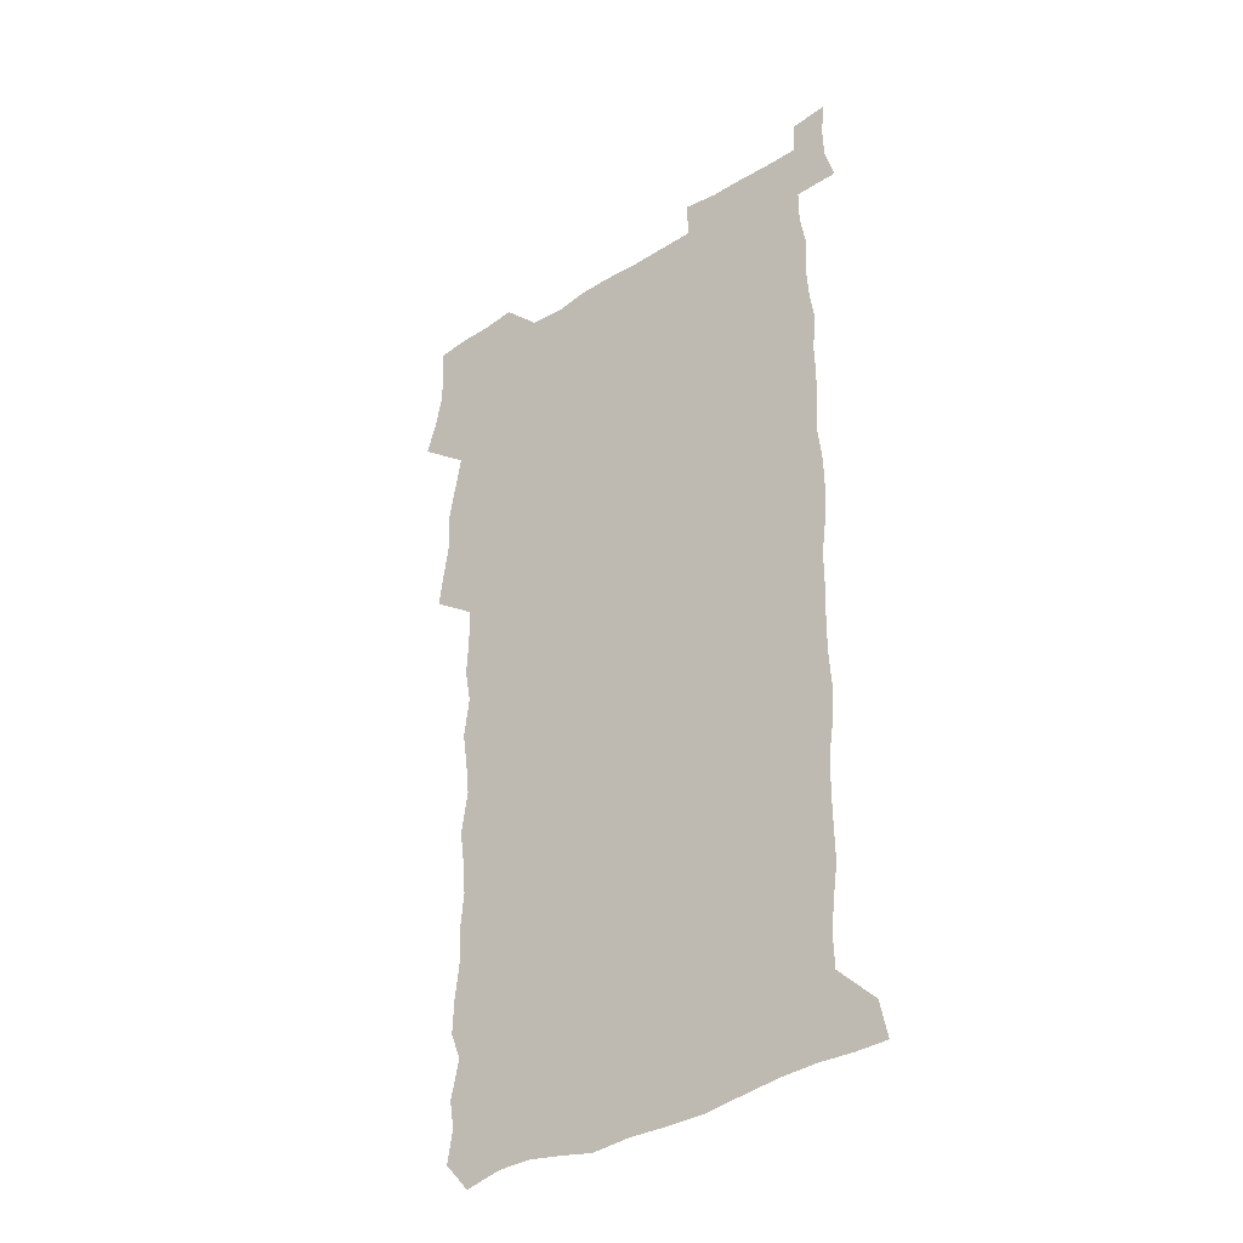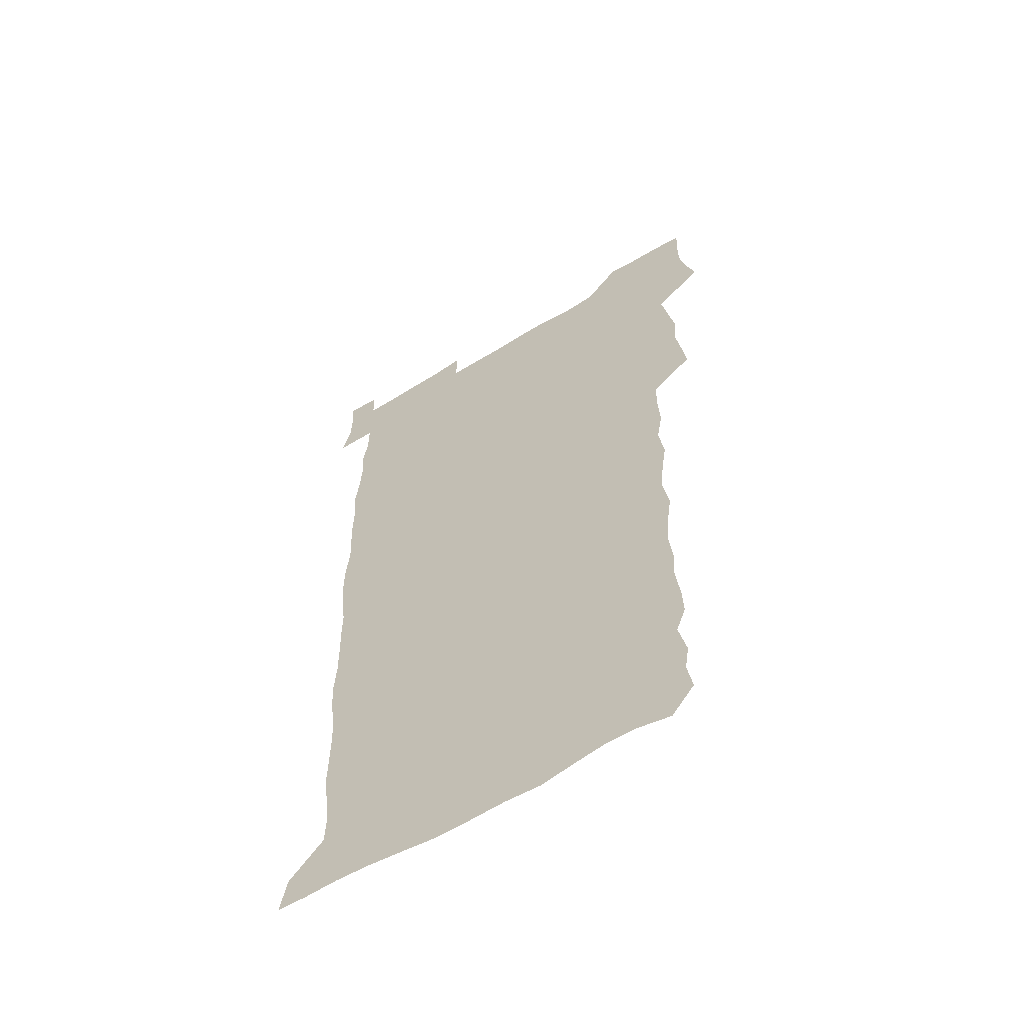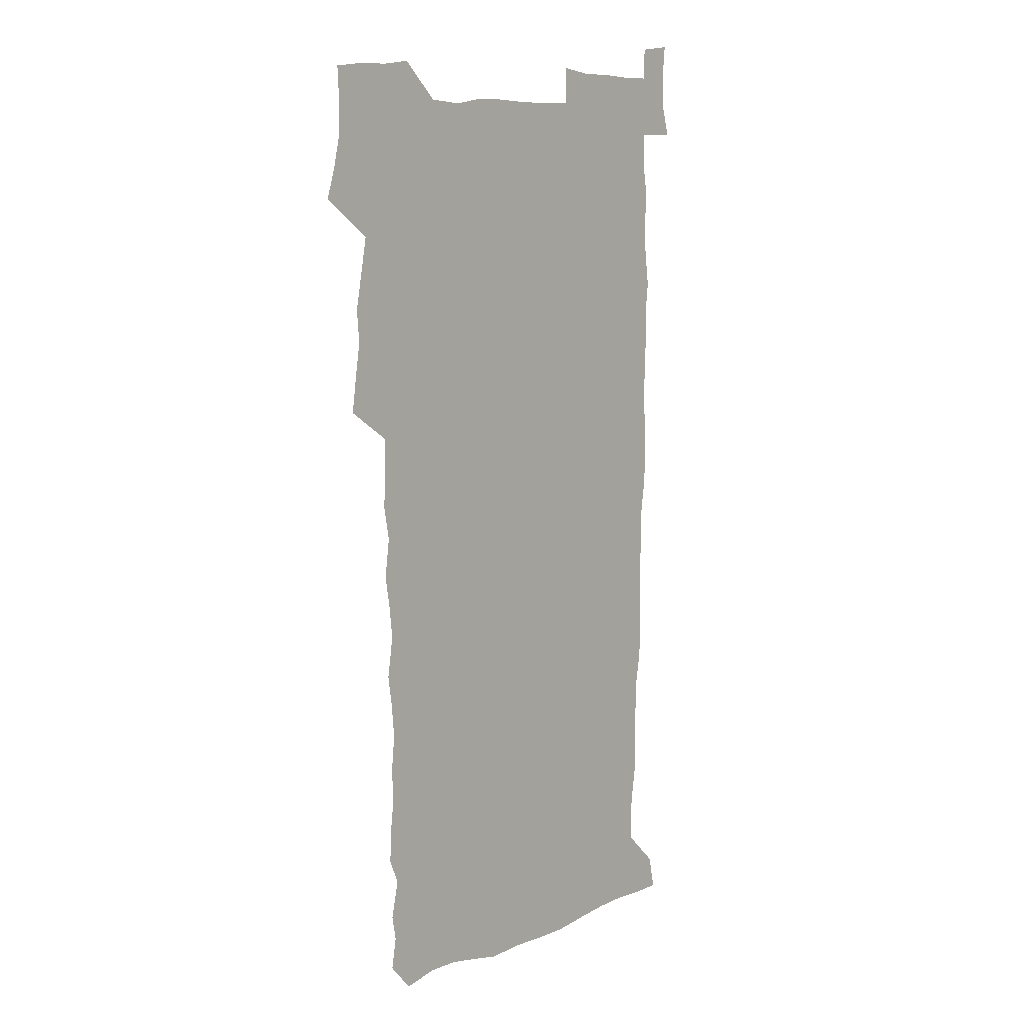
<metadata>
{"format":"obj","ext":"obj","renderer":"f3d","projection":"perspective","resolution":1024,"background":"white","views":[{"elev":-36.7,"azim":39.2,"up":"+Y"},{"elev":-60.1,"azim":-148.0,"up":"+Y"},{"elev":10.1,"azim":-46.5,"up":"+Y"}]}
</metadata>
<code>
v 458.5 527.5 0
v 462.7 541.4 0
v 465.9 555.8 0
v 466.1 570.3 0
v 465.4 585.4 0
v 471.6 430.9 0
v 473.7 446.5 0
v 476.2 462.5 0
v 474.9 477.5 0
v 477.9 493.6 0
v 480.9 510.1 0
v 481.3 524.9 0
v 478.6 540.3 0
v 483.6 554 0
v 481.7 569.4 0
v 479.4 586.9 0
v 492.4 156.9 0
v 494.7 171.2 0
v 492.7 183.1 0
v 496.4 199.9 0
v 491.8 211.3 0
v 492.4 225.9 0
v 494.3 241.9 0
v 493.5 256.4 0
v 495.1 273.3 0
v 493.9 288.6 0
v 491.8 303 0
v 494.7 322 0
v 493 337 0
v 490.8 351.6 0
v 493.1 369.4 0
v 490.5 384.6 0
v 491.2 401.1 0
v 491.2 417 0
v 494.3 434 0
v 494 449 0
v 495.8 464.5 0
v 495.8 479.4 0
v 495.5 494.4 0
v 497.6 509.9 0
v 497.5 524.8 0
v 498.3 539.4 0
v 497.3 554.7 0
v 495.7 570.3 0
v 493.8 587 0
v 503.2 144.1 0
v 509.8 162.4 0
v 513.8 178.8 0
v 511.9 191.2 0
v 513.4 206.5 0
v 513.5 221.2 0
v 515.7 237.7 0
v 516.1 252.8 0
v 515.4 267.2 0
v 513.8 281.1 0
v 513.2 296.1 0
v 510.3 309.8 0
v 511.1 326.1 0
v 511.6 342.2 0
v 511 357.6 0
v 511.3 373.5 0
v 512.5 389.7 0
v 512.7 404.8 0
v 509.5 419.4 0
v 510.9 435.2 0
v 512.3 450.7 0
v 512.2 465.3 0
v 510.4 480 0
v 512.6 495 0
v 513 509.9 0
v 513.7 524.4 0
v 513.1 539.3 0
v 511.8 554.7 0
v 510.2 570.2 0
v 507.5 588.7 0
v 519.3 147.5 0
v 524.2 163.9 0
v 528.7 182.2 0
v 527.8 195 0
v 529.6 211.2 0
v 530.8 226.8 0
v 531 241.6 0
v 531.2 256.5 0
v 530.8 271.1 0
v 530 285.5 0
v 529.3 300.2 0
v 529.1 315.5 0
v 529.1 330.8 0
v 528.7 345.8 0
v 528 360.6 0
v 527.9 375.9 0
v 528 391.3 0
v 527.8 406.3 0
v 527.2 421.3 0
v 527.3 436.4 0
v 526.7 451.1 0
v 527.1 465.9 0
v 529.7 481.2 0
v 528.6 495.5 0
v 528.6 510 0
v 528.5 524.4 0
v 528.6 538.7 0
v 527.1 554 0
v 523.9 571.8 0
v 534.1 147.3 0
v 539.4 165.6 0
v 542.2 182.8 0
v 545.2 200.7 0
v 545.6 215.3 0
v 545.9 230 0
v 545.9 244.5 0
v 545.4 258.6 0
v 545 273 0
v 544.8 287.9 0
v 544.3 302.6 0
v 544.6 318.1 0
v 543.7 332.2 0
v 543.4 347.2 0
v 543.1 362 0
v 543.7 377.8 0
v 542.8 392.1 0
v 544.2 408.2 0
v 543.4 422.5 0
v 543.6 437.4 0
v 543.9 452.2 0
v 543.9 466.8 0
v 543.7 481.3 0
v 543.5 495.6 0
v 543.5 509.9 0
v 543 524.3 0
v 544.1 538.1 0
v 541.7 554.6 0
v 540 570.3 0
v 548.7 144.6 0
v 553.2 163.6 0
v 557.1 184.6 0
v 559.3 202.6 0
v 559.6 216.7 0
v 560.2 232 0
v 559.7 245.7 0
v 559.7 260.4 0
v 559.4 274.8 0
v 558.8 289 0
v 559 304.5 0
v 558.2 318.5 0
v 558.3 333.6 0
v 558 348.4 0
v 557.2 362.1 0
v 558 378.4 0
v 557.8 393.1 0
v 558.4 408.5 0
v 558.2 423 0
v 557.8 437.4 0
v 558.3 452.4 0
v 558.3 466.8 0
v 558.2 481.3 0
v 558.1 495.7 0
v 558.1 510 0
v 557.8 524.3 0
v 558.1 538.1 0
v 556.9 553.5 0
v 554.3 572.8 0
v 563.6 141.4 0
v 569.5 166.9 0
v 571.1 183.7 0
v 572.5 201.7 0
v 573.9 219.6 0
v 574 233.1 0
v 573.5 246.5 0
v 573.5 260.9 0
v 573.4 275.8 0
v 573.2 290.4 0
v 573 305.2 0
v 573 320.3 0
v 572.7 334.7 0
v 571.7 348.5 0
v 572.9 364.9 0
v 573 379.9 0
v 572.8 394.1 0
v 572.8 408.8 0
v 572.6 423.3 0
v 572.6 437.9 0
v 573 452.8 0
v 572.4 467.1 0
v 572.5 481.5 0
v 572.8 495.9 0
v 572.6 510.1 0
v 572.4 524.5 0
v 572.2 538.9 0
v 571.3 554.5 0
v 569.5 572.7 0
v 580.7 142.4 0
v 584.4 167.4 0
v 585.8 184.9 0
v 586.5 202.1 0
v 587 217.5 0
v 587.2 233.2 0
v 587.3 246.9 0
v 587.2 260.7 0
v 587.3 277 0
v 586.9 290.4 0
v 587 305.9 0
v 586.9 320.2 0
v 587 335.8 0
v 586.7 350 0
v 586.9 365 0
v 586.8 379.1 0
v 587 394.3 0
v 586.9 408.8 0
v 586.9 423.4 0
v 586.8 437.7 0
v 586.9 452.7 0
v 587.1 467.2 0
v 586.9 481.6 0
v 586.9 495.9 0
v 587.1 510.2 0
v 586.9 524.5 0
v 586.7 539 0
v 586.1 554.6 0
v 585.1 571.7 0
v 597.5 141.6 0
v 599.2 165.7 0
v 600.1 186.3 0
v 600.4 201.6 0
v 600.5 216.8 0
v 600.2 233.6 0
v 601.1 245.7 0
v 601 260.3 0
v 600.9 276.7 0
v 600.8 290.8 0
v 600.9 305.1 0
v 600.8 319.8 0
v 600.7 336.6 0
v 600.8 350 0
v 601 365.6 0
v 601 380 0
v 601.1 394.1 0
v 601.1 408.8 0
v 601.1 423.2 0
v 601 437.7 0
v 601.2 452.9 0
v 601.2 467.2 0
v 601.2 481.6 0
v 601.2 496 0
v 601.3 510.4 0
v 601.3 524.5 0
v 601.2 538.5 0
v 600.8 555.6 0
v 600.5 571.7 0
v 614.3 141.5 0
v 614.3 163.3 0
v 614.2 185 0
v 614.3 202.2 0
v 614.4 216.1 0
v 614.3 231.4 0
v 614.5 247 0
v 614.6 260 0
v 614.4 276.8 0
v 614.5 290.8 0
v 614.9 304.8 0
v 614.8 320.1 0
v 614.8 335.3 0
v 614.8 350.9 0
v 615 365 0
v 615.4 379 0
v 615.2 394.3 0
v 615.4 408.5 0
v 615.4 423.1 0
v 615.3 438.1 0
v 615.5 452.6 0
v 615.5 467.1 0
v 615.6 481.5 0
v 616 496.1 0
v 615.7 510.7 0
v 615.7 525 0
v 615.6 539.3 0
v 615.8 554.6 0
v 615.6 571.7 0
v 615.6 588.8 0
v 630.6 143.4 0
v 629.1 167.8 0
v 628.9 182.7 0
v 627.6 202.1 0
v 628.1 215.8 0
v 628.5 229.8 0
v 628.2 245.6 0
v 628.2 260.9 0
v 628.4 275.4 0
v 628.9 289.1 0
v 628.9 304.2 0
v 628.9 319.4 0
v 628.7 335.1 0
v 628.6 350.2 0
v 628.9 364.6 0
v 629.5 378.8 0
v 629.6 393.6 0
v 629.5 408.3 0
v 629.9 422.7 0
v 630.6 437 0
v 629.8 452.5 0
v 629.6 467 0
v 630.1 481.4 0
v 630.3 496.1 0
v 630.4 510.7 0
v 630.3 525.2 0
v 630.3 539.8 0
v 630.4 554.5 0
v 630.8 569.9 0
v 631 586.4 0
v 646.7 145.1 0
v 643.6 167.1 0
v 643 182.5 0
v 642.5 198.5 0
v 642.5 213.3 0
v 642.5 228.2 0
v 642.1 244 0
v 643.8 257.4 0
v 642.7 273.8 0
v 642.1 290 0
v 642.5 303.9 0
v 643.4 318 0
v 643.3 333.3 0
v 644.9 347.3 0
v 643.6 363.3 0
v 644.5 377.5 0
v 645.5 391.9 0
v 644.6 407.4 0
v 644.6 422.2 0
v 644.8 437 0
v 644.3 452.1 0
v 645.8 466.5 0
v 644.8 481.4 0
v 645.3 496 0
v 645.4 510.7 0
v 645.4 525.4 0
v 645.2 540 0
v 645.4 554.9 0
v 645.5 569.7 0
v 645.9 586.2 0
v 662 145.7 0
v 657.1 167.6 0
v 657.3 180.9 0
v 657.4 195.2 0
v 656.9 210.9 0
v 656.6 226.3 0
v 657.2 240.7 0
v 657.9 255.3 0
v 657.7 270.9 0
v 658.5 285.6 0
v 659 300.4 0
v 657.8 316.3 0
v 659.8 330.2 0
v 660.5 344.9 0
v 658.6 361.6 0
v 660 375.8 0
v 660.8 390.6 0
v 659.8 406.2 0
v 659.9 421.1 0
v 660.9 435.8 0
v 660.6 450.9 0
v 661.9 465.7 0
v 660.8 481 0
v 660.7 495.8 0
v 660.9 510.6 0
v 661.9 525.7 0
v 660.9 540.6 0
v 660.6 555.5 0
v 660.2 569.9 0
v 660.8 585.3 0
v 677.4 145 0
v 673 163.6 0
v 671.8 178 0
v 671.3 192.7 0
v 672.8 206 0
v 674.8 219.5 0
v 674.5 234.9 0
v 674.4 250.3 0
v 674.8 265.5 0
v 677 279.6 0
v 677.8 294.5 0
v 676.7 310.8 0
v 676.8 326.2 0
v 677.3 341.6 0
v 677.2 357.4 0
v 679.2 372.1 0
v 680.2 387 0
v 680 402.6 0
v 678.3 418.7 0
v 678.9 433.9 0
v 679.4 449.3 0
v 679 464.7 0
v 680.6 479.7 0
v 678.5 495.3 0
v 677.6 510.5 0
v 678.6 525.6 0
v 676 541.5 0
v 676 556.5 0
v 675.4 570.6 0
v 675.6 585.3 0
v 675.8 599.8 0
v 691.4 145.1 0
v 688.1 161.2 0
v 695.3 556.6 0
v 691.1 571.8 0
v 690.6 586 0
v 692 601.6 0
f 11 12 1
f 1 12 2
f 12 13 2
f 2 13 3
f 13 14 3
f 3 14 4
f 14 15 4
f 4 15 5
f 15 16 5
f 34 35 6
f 6 35 7
f 35 36 7
f 7 36 8
f 36 37 8
f 8 37 9
f 37 38 9
f 9 38 10
f 38 39 10
f 10 39 11
f 39 40 11
f 11 40 12
f 40 41 12
f 12 41 13
f 41 42 13
f 13 42 14
f 42 43 14
f 14 43 15
f 43 44 15
f 15 44 16
f 44 45 16
f 46 47 17
f 17 47 18
f 47 48 18
f 18 48 19
f 48 49 19
f 19 49 20
f 49 50 20
f 20 50 21
f 50 51 21
f 21 51 22
f 51 52 22
f 22 52 23
f 52 53 23
f 23 53 24
f 53 54 24
f 24 54 25
f 54 55 25
f 25 55 26
f 55 56 26
f 26 56 27
f 56 57 27
f 27 57 28
f 57 58 28
f 28 58 29
f 58 59 29
f 29 59 30
f 59 60 30
f 30 60 31
f 60 61 31
f 31 61 32
f 61 62 32
f 32 62 33
f 62 63 33
f 33 63 34
f 63 64 34
f 34 64 35
f 64 65 35
f 35 65 36
f 65 66 36
f 36 66 37
f 66 67 37
f 37 67 38
f 67 68 38
f 38 68 39
f 68 69 39
f 39 69 40
f 69 70 40
f 40 70 41
f 70 71 41
f 41 71 42
f 71 72 42
f 42 72 43
f 72 73 43
f 43 73 44
f 73 74 44
f 44 74 45
f 74 75 45
f 46 76 47
f 76 77 47
f 47 77 48
f 77 78 48
f 48 78 49
f 78 79 49
f 49 79 50
f 79 80 50
f 50 80 51
f 80 81 51
f 51 81 52
f 81 82 52
f 52 82 53
f 82 83 53
f 53 83 54
f 83 84 54
f 54 84 55
f 84 85 55
f 55 85 56
f 85 86 56
f 56 86 57
f 86 87 57
f 57 87 58
f 87 88 58
f 58 88 59
f 88 89 59
f 59 89 60
f 89 90 60
f 60 90 61
f 90 91 61
f 61 91 62
f 91 92 62
f 62 92 63
f 92 93 63
f 63 93 64
f 93 94 64
f 64 94 65
f 94 95 65
f 65 95 66
f 95 96 66
f 66 96 67
f 96 97 67
f 67 97 68
f 97 98 68
f 68 98 69
f 98 99 69
f 69 99 70
f 99 100 70
f 70 100 71
f 100 101 71
f 71 101 72
f 101 102 72
f 72 102 73
f 102 103 73
f 73 103 74
f 103 104 74
f 74 104 75
f 76 105 77
f 105 106 77
f 77 106 78
f 106 107 78
f 78 107 79
f 107 108 79
f 79 108 80
f 108 109 80
f 80 109 81
f 109 110 81
f 81 110 82
f 110 111 82
f 82 111 83
f 111 112 83
f 83 112 84
f 112 113 84
f 84 113 85
f 113 114 85
f 85 114 86
f 114 115 86
f 86 115 87
f 115 116 87
f 87 116 88
f 116 117 88
f 88 117 89
f 117 118 89
f 89 118 90
f 118 119 90
f 90 119 91
f 119 120 91
f 91 120 92
f 120 121 92
f 92 121 93
f 121 122 93
f 93 122 94
f 122 123 94
f 94 123 95
f 123 124 95
f 95 124 96
f 124 125 96
f 96 125 97
f 125 126 97
f 97 126 98
f 126 127 98
f 98 127 99
f 127 128 99
f 99 128 100
f 128 129 100
f 100 129 101
f 129 130 101
f 101 130 102
f 130 131 102
f 102 131 103
f 131 132 103
f 103 132 104
f 132 133 104
f 105 134 106
f 134 135 106
f 106 135 107
f 135 136 107
f 107 136 108
f 136 137 108
f 108 137 109
f 137 138 109
f 109 138 110
f 138 139 110
f 110 139 111
f 139 140 111
f 111 140 112
f 140 141 112
f 112 141 113
f 141 142 113
f 113 142 114
f 142 143 114
f 114 143 115
f 143 144 115
f 115 144 116
f 144 145 116
f 116 145 117
f 145 146 117
f 117 146 118
f 146 147 118
f 118 147 119
f 147 148 119
f 119 148 120
f 148 149 120
f 120 149 121
f 149 150 121
f 121 150 122
f 150 151 122
f 122 151 123
f 151 152 123
f 123 152 124
f 152 153 124
f 124 153 125
f 153 154 125
f 125 154 126
f 154 155 126
f 126 155 127
f 155 156 127
f 127 156 128
f 156 157 128
f 128 157 129
f 157 158 129
f 129 158 130
f 158 159 130
f 130 159 131
f 159 160 131
f 131 160 132
f 160 161 132
f 132 161 133
f 161 162 133
f 134 163 135
f 163 164 135
f 135 164 136
f 164 165 136
f 136 165 137
f 165 166 137
f 137 166 138
f 166 167 138
f 138 167 139
f 167 168 139
f 139 168 140
f 168 169 140
f 140 169 141
f 169 170 141
f 141 170 142
f 170 171 142
f 142 171 143
f 171 172 143
f 143 172 144
f 172 173 144
f 144 173 145
f 173 174 145
f 145 174 146
f 174 175 146
f 146 175 147
f 175 176 147
f 147 176 148
f 176 177 148
f 148 177 149
f 177 178 149
f 149 178 150
f 178 179 150
f 150 179 151
f 179 180 151
f 151 180 152
f 180 181 152
f 152 181 153
f 181 182 153
f 153 182 154
f 182 183 154
f 154 183 155
f 183 184 155
f 155 184 156
f 184 185 156
f 156 185 157
f 185 186 157
f 157 186 158
f 186 187 158
f 158 187 159
f 187 188 159
f 159 188 160
f 188 189 160
f 160 189 161
f 189 190 161
f 161 190 162
f 190 191 162
f 163 192 164
f 192 193 164
f 164 193 165
f 193 194 165
f 165 194 166
f 194 195 166
f 166 195 167
f 195 196 167
f 167 196 168
f 196 197 168
f 168 197 169
f 197 198 169
f 169 198 170
f 198 199 170
f 170 199 171
f 199 200 171
f 171 200 172
f 200 201 172
f 172 201 173
f 201 202 173
f 173 202 174
f 202 203 174
f 174 203 175
f 203 204 175
f 175 204 176
f 204 205 176
f 176 205 177
f 205 206 177
f 177 206 178
f 206 207 178
f 178 207 179
f 207 208 179
f 179 208 180
f 208 209 180
f 180 209 181
f 209 210 181
f 181 210 182
f 210 211 182
f 182 211 183
f 211 212 183
f 183 212 184
f 212 213 184
f 184 213 185
f 213 214 185
f 185 214 186
f 214 215 186
f 186 215 187
f 215 216 187
f 187 216 188
f 216 217 188
f 188 217 189
f 217 218 189
f 189 218 190
f 218 219 190
f 190 219 191
f 219 220 191
f 192 221 193
f 221 222 193
f 193 222 194
f 222 223 194
f 194 223 195
f 223 224 195
f 195 224 196
f 224 225 196
f 196 225 197
f 225 226 197
f 197 226 198
f 226 227 198
f 198 227 199
f 227 228 199
f 199 228 200
f 228 229 200
f 200 229 201
f 229 230 201
f 201 230 202
f 230 231 202
f 202 231 203
f 231 232 203
f 203 232 204
f 232 233 204
f 204 233 205
f 233 234 205
f 205 234 206
f 234 235 206
f 206 235 207
f 235 236 207
f 207 236 208
f 236 237 208
f 208 237 209
f 237 238 209
f 209 238 210
f 238 239 210
f 210 239 211
f 239 240 211
f 211 240 212
f 240 241 212
f 212 241 213
f 241 242 213
f 213 242 214
f 242 243 214
f 214 243 215
f 243 244 215
f 215 244 216
f 244 245 216
f 216 245 217
f 245 246 217
f 217 246 218
f 246 247 218
f 218 247 219
f 247 248 219
f 219 248 220
f 248 249 220
f 221 250 222
f 250 251 222
f 222 251 223
f 251 252 223
f 223 252 224
f 252 253 224
f 224 253 225
f 253 254 225
f 225 254 226
f 254 255 226
f 226 255 227
f 255 256 227
f 227 256 228
f 256 257 228
f 228 257 229
f 257 258 229
f 229 258 230
f 258 259 230
f 230 259 231
f 259 260 231
f 231 260 232
f 260 261 232
f 232 261 233
f 261 262 233
f 233 262 234
f 262 263 234
f 234 263 235
f 263 264 235
f 235 264 236
f 264 265 236
f 236 265 237
f 265 266 237
f 237 266 238
f 266 267 238
f 238 267 239
f 267 268 239
f 239 268 240
f 268 269 240
f 240 269 241
f 269 270 241
f 241 270 242
f 270 271 242
f 242 271 243
f 271 272 243
f 243 272 244
f 272 273 244
f 244 273 245
f 273 274 245
f 245 274 246
f 274 275 246
f 246 275 247
f 275 276 247
f 247 276 248
f 276 277 248
f 248 277 249
f 277 278 249
f 250 280 251
f 280 281 251
f 251 281 252
f 281 282 252
f 252 282 253
f 282 283 253
f 253 283 254
f 283 284 254
f 254 284 255
f 284 285 255
f 255 285 256
f 285 286 256
f 256 286 257
f 286 287 257
f 257 287 258
f 287 288 258
f 258 288 259
f 288 289 259
f 259 289 260
f 289 290 260
f 260 290 261
f 290 291 261
f 261 291 262
f 291 292 262
f 262 292 263
f 292 293 263
f 263 293 264
f 293 294 264
f 264 294 265
f 294 295 265
f 265 295 266
f 295 296 266
f 266 296 267
f 296 297 267
f 267 297 268
f 297 298 268
f 268 298 269
f 298 299 269
f 269 299 270
f 299 300 270
f 270 300 271
f 300 301 271
f 271 301 272
f 301 302 272
f 272 302 273
f 302 303 273
f 273 303 274
f 303 304 274
f 274 304 275
f 304 305 275
f 275 305 276
f 305 306 276
f 276 306 277
f 306 307 277
f 277 307 278
f 307 308 278
f 278 308 279
f 308 309 279
f 280 310 281
f 310 311 281
f 281 311 282
f 311 312 282
f 282 312 283
f 312 313 283
f 283 313 284
f 313 314 284
f 284 314 285
f 314 315 285
f 285 315 286
f 315 316 286
f 286 316 287
f 316 317 287
f 287 317 288
f 317 318 288
f 288 318 289
f 318 319 289
f 289 319 290
f 319 320 290
f 290 320 291
f 320 321 291
f 291 321 292
f 321 322 292
f 292 322 293
f 322 323 293
f 293 323 294
f 323 324 294
f 294 324 295
f 324 325 295
f 295 325 296
f 325 326 296
f 296 326 297
f 326 327 297
f 297 327 298
f 327 328 298
f 298 328 299
f 328 329 299
f 299 329 300
f 329 330 300
f 300 330 301
f 330 331 301
f 301 331 302
f 331 332 302
f 302 332 303
f 332 333 303
f 303 333 304
f 333 334 304
f 304 334 305
f 334 335 305
f 305 335 306
f 335 336 306
f 306 336 307
f 336 337 307
f 307 337 308
f 337 338 308
f 308 338 309
f 338 339 309
f 310 340 311
f 340 341 311
f 311 341 312
f 341 342 312
f 312 342 313
f 342 343 313
f 313 343 314
f 343 344 314
f 314 344 315
f 344 345 315
f 315 345 316
f 345 346 316
f 316 346 317
f 346 347 317
f 317 347 318
f 347 348 318
f 318 348 319
f 348 349 319
f 319 349 320
f 349 350 320
f 320 350 321
f 350 351 321
f 321 351 322
f 351 352 322
f 322 352 323
f 352 353 323
f 323 353 324
f 353 354 324
f 324 354 325
f 354 355 325
f 325 355 326
f 355 356 326
f 326 356 327
f 356 357 327
f 327 357 328
f 357 358 328
f 328 358 329
f 358 359 329
f 329 359 330
f 359 360 330
f 330 360 331
f 360 361 331
f 331 361 332
f 361 362 332
f 332 362 333
f 362 363 333
f 333 363 334
f 363 364 334
f 334 364 335
f 364 365 335
f 335 365 336
f 365 366 336
f 336 366 337
f 366 367 337
f 337 367 338
f 367 368 338
f 338 368 339
f 368 369 339
f 340 370 341
f 370 371 341
f 341 371 342
f 371 372 342
f 342 372 343
f 372 373 343
f 343 373 344
f 373 374 344
f 344 374 345
f 374 375 345
f 345 375 346
f 375 376 346
f 346 376 347
f 376 377 347
f 347 377 348
f 377 378 348
f 348 378 349
f 378 379 349
f 349 379 350
f 379 380 350
f 350 380 351
f 380 381 351
f 351 381 352
f 381 382 352
f 352 382 353
f 382 383 353
f 353 383 354
f 383 384 354
f 354 384 355
f 384 385 355
f 355 385 356
f 385 386 356
f 356 386 357
f 386 387 357
f 357 387 358
f 387 388 358
f 358 388 359
f 388 389 359
f 359 389 360
f 389 390 360
f 360 390 361
f 390 391 361
f 361 391 362
f 391 392 362
f 362 392 363
f 392 393 363
f 363 393 364
f 393 394 364
f 364 394 365
f 394 395 365
f 365 395 366
f 395 396 366
f 366 396 367
f 396 397 367
f 367 397 368
f 397 398 368
f 368 398 369
f 398 399 369
f 370 401 371
f 401 402 371
f 371 402 372
f 397 403 398
f 403 404 398
f 398 404 399
f 404 405 399
f 399 405 400
f 405 406 400

</code>
